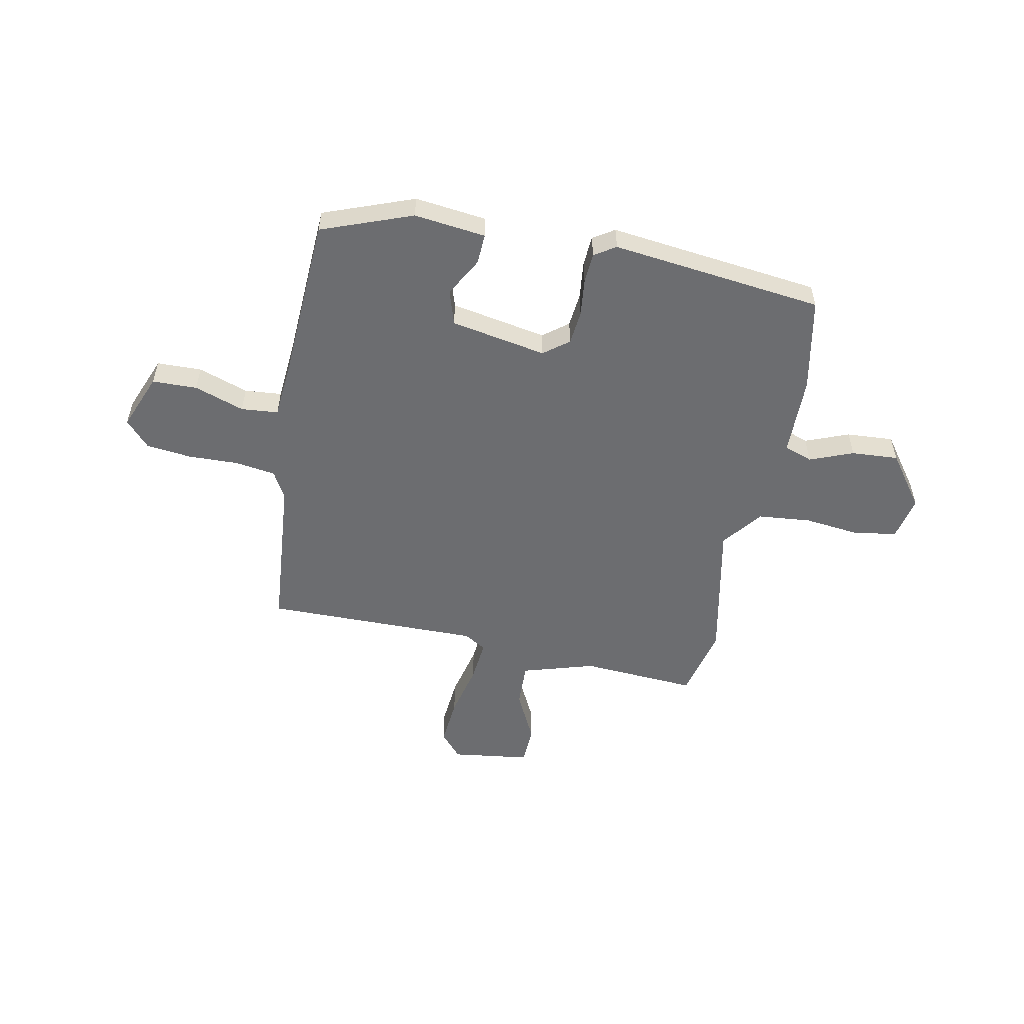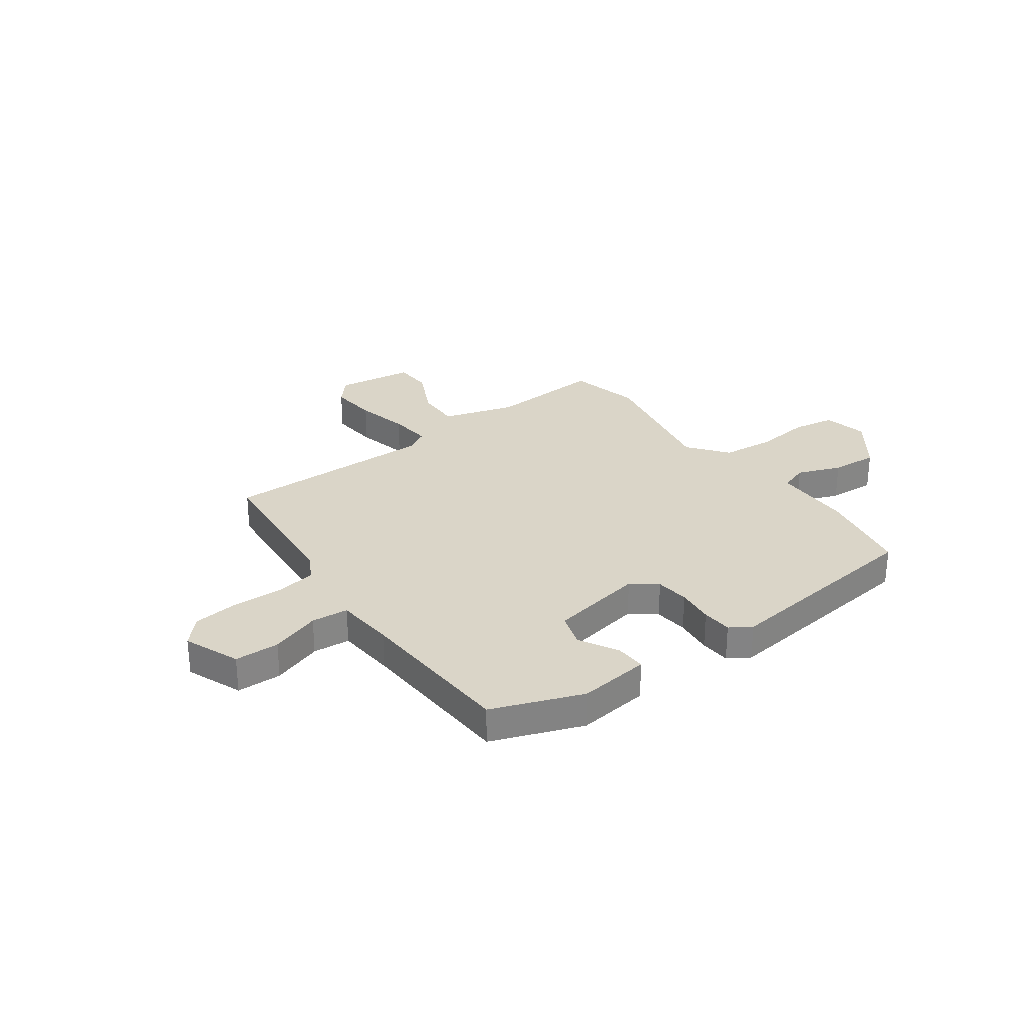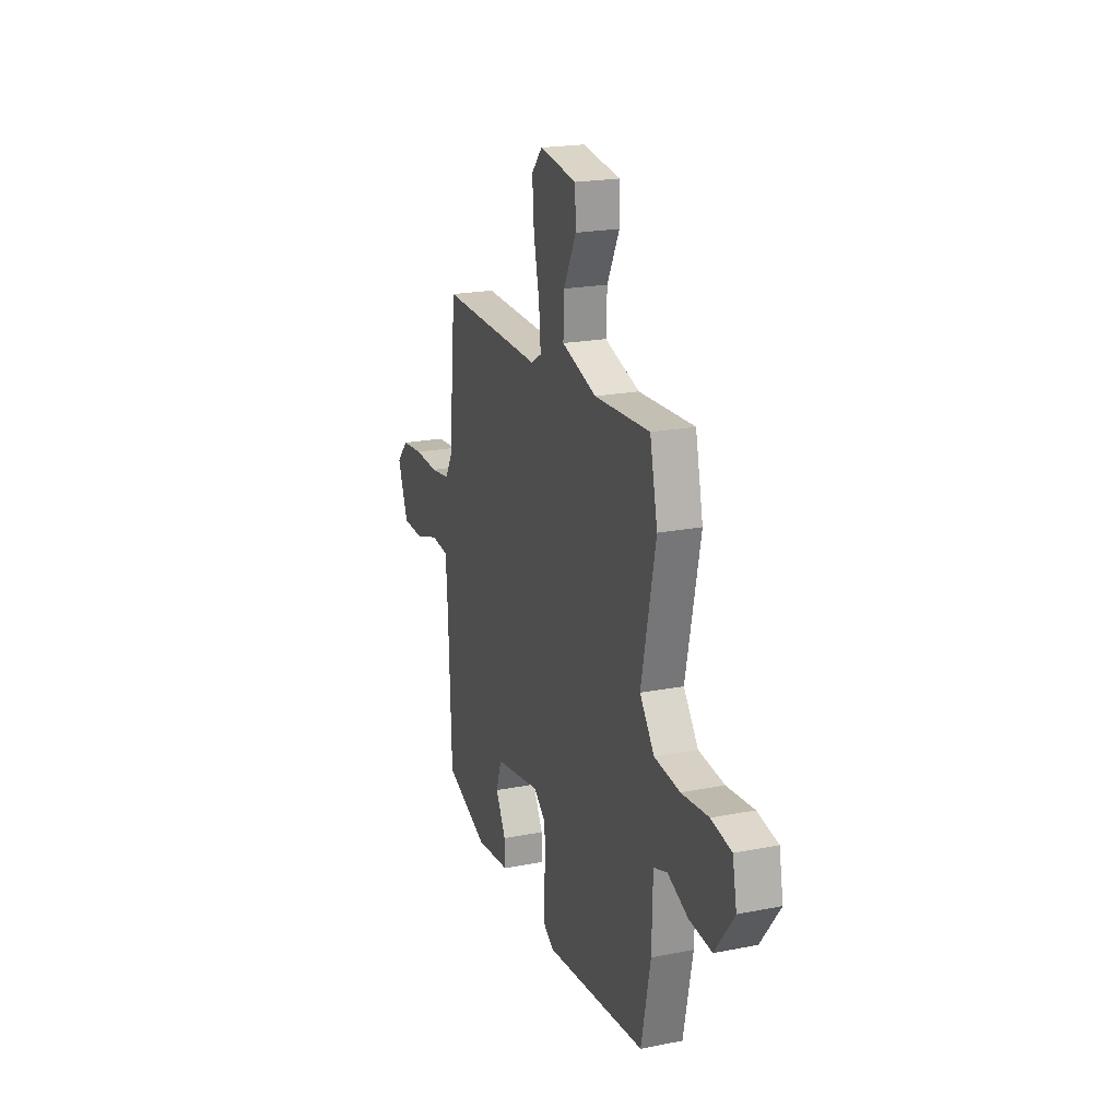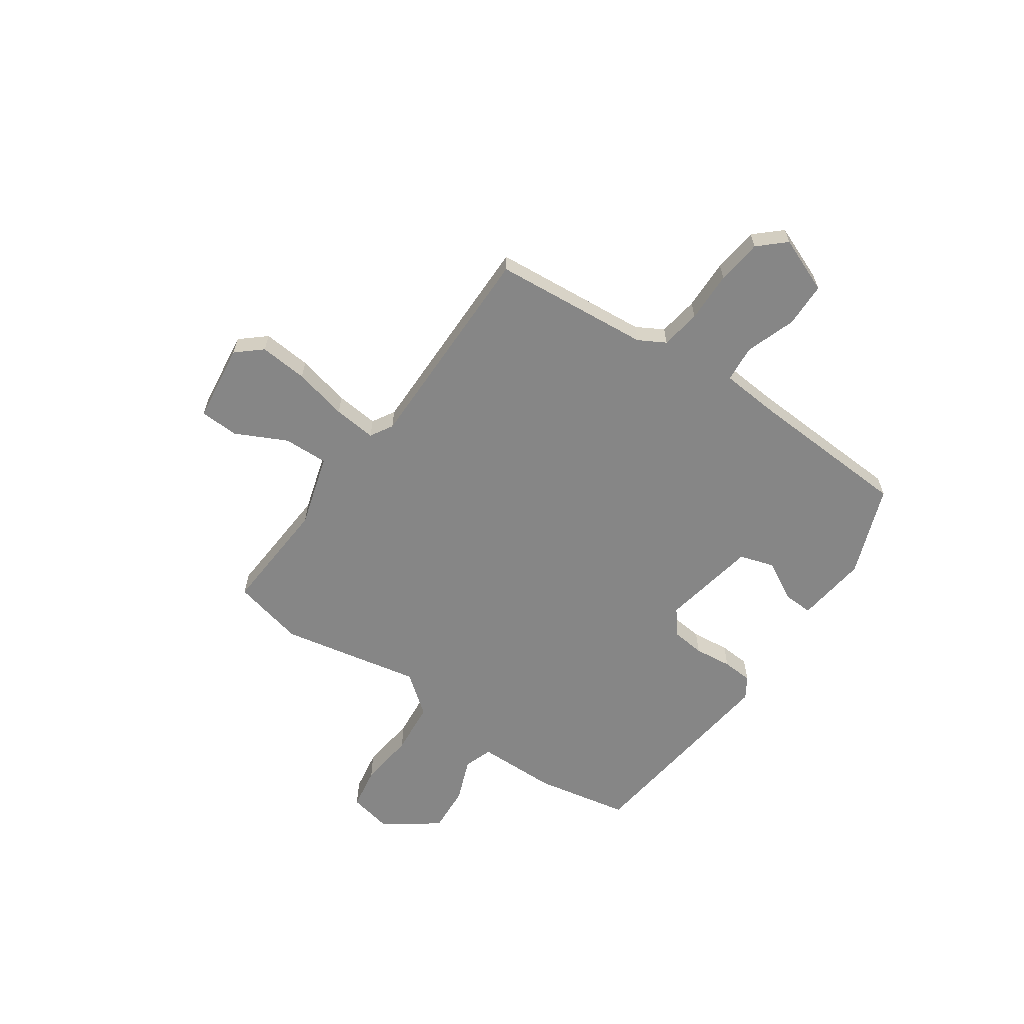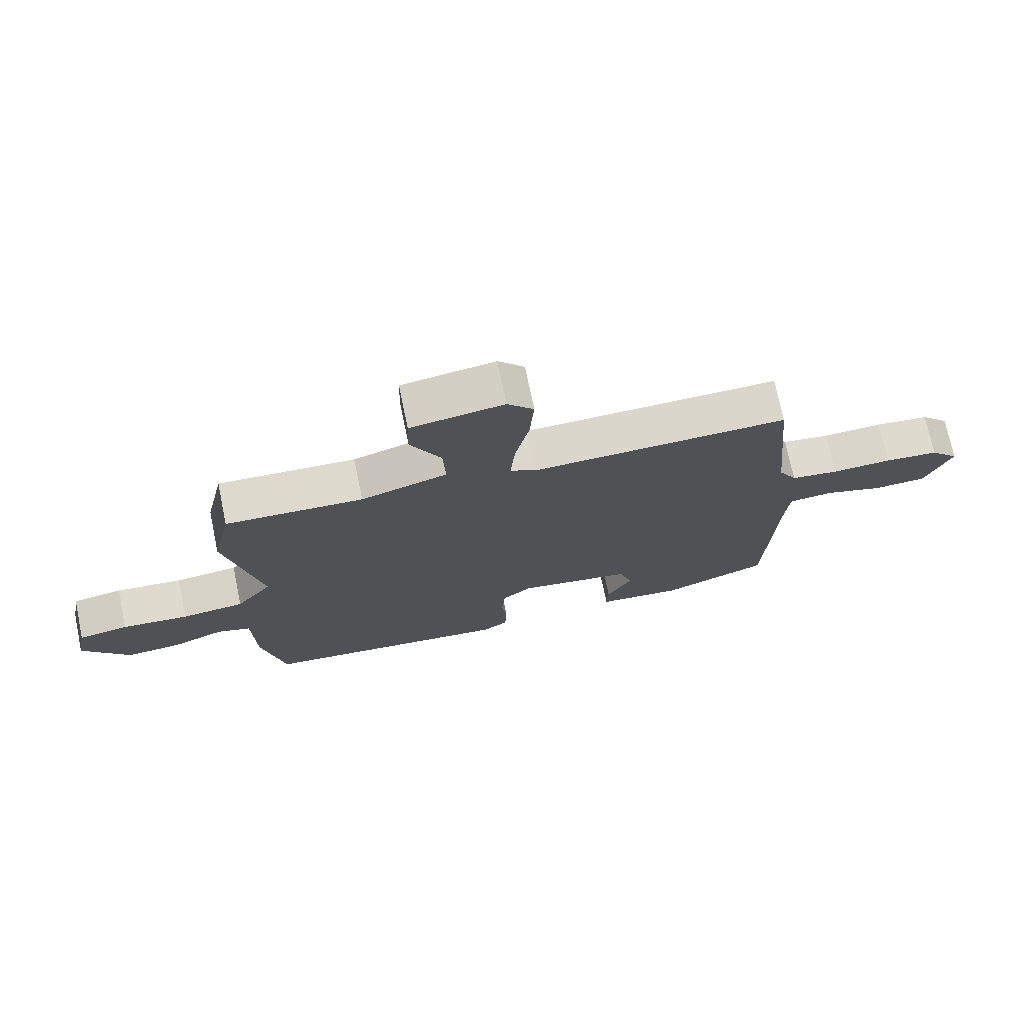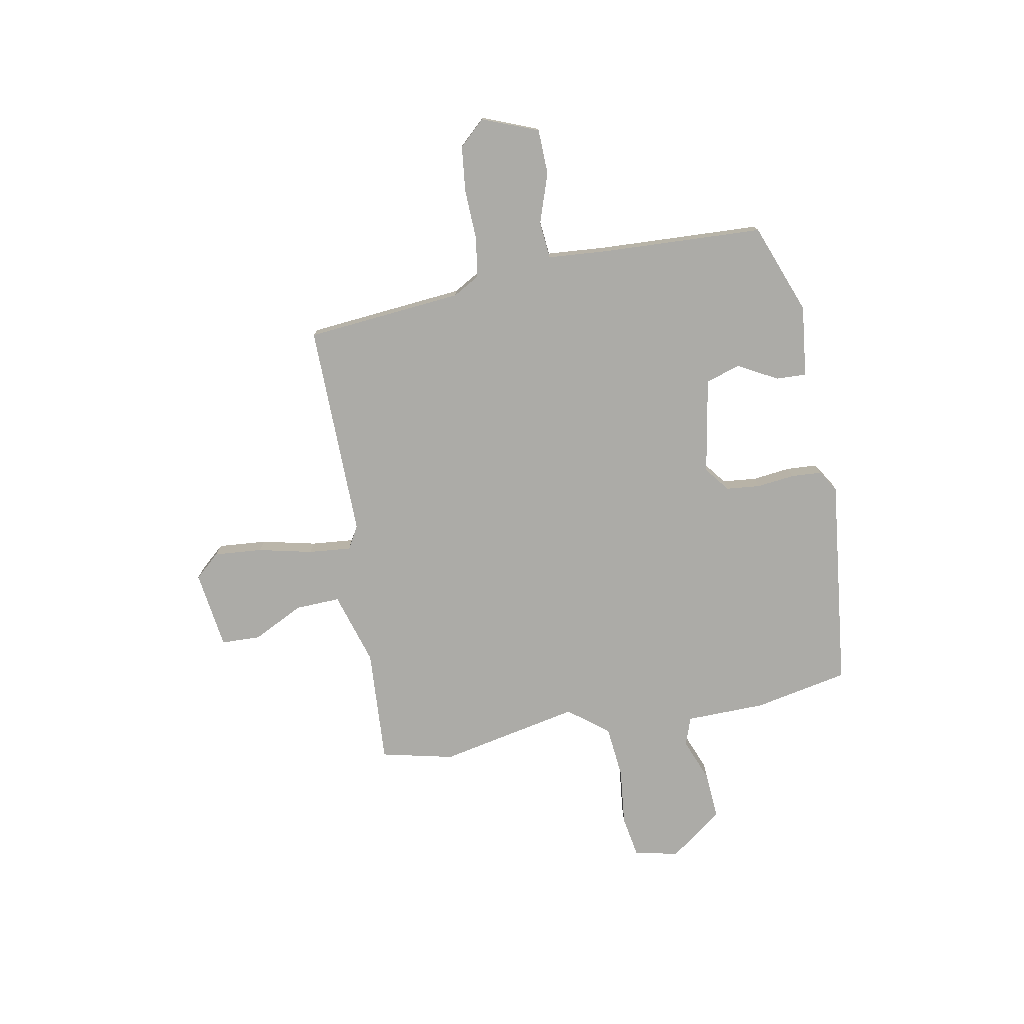
<metadata>
{"format":"obj","ext":"obj","renderer":"f3d","projection":"perspective","resolution":1024,"background":"white","views":[{"elev":-54.0,"azim":168.1,"up":"+Y"},{"elev":29.1,"azim":143.3,"up":"+Y"},{"elev":20.8,"azim":-109.6,"up":"+Z"},{"elev":-62.2,"azim":54.5,"up":"+Y"},{"elev":73.2,"azim":-11.7,"up":"+Z"},{"elev":-76.2,"azim":100.1,"up":"+Y"}]}
</metadata>
<code>
v -0.529 0.07 0.366
v -0.498 0.07 0.507
v -0.274 0.07 0.495
v -0.133 0.07 0.539
v -0.137 0.07 0.626
v -0.187 0.07 0.724
v -0.185 0.07 0.8
v -0.033 0.07 0.822
v 0.01 0.07 0.774
v 0.003 0.07 0.68
v -0.02 0.07 0.575
v -0.027 0.07 0.492
v 0.017 0.07 0.467
v 0.435 0.07 0.475
v 0.465 0.07 0.171
v 0.495 0.07 0.119
v 0.573 0.07 0.108
v 0.671 0.07 0.112
v 0.759 0.07 0.103
v 0.806 0.07 0.053
v 0.764 0.07 -0.056
v 0.677 0.07 -0.059
v 0.58 0.07 -0.027
v 0.508 0.07 -0.034
v 0.5 0.07 -0.15
v 0.488 0.07 -0.464
v 0.313 0.07 -0.532
v 0.174 0.07 -0.517
v 0.176 0.07 -0.458
v 0.217 0.07 -0.382
v 0.195 0.07 -0.315
v 0.009 0.07 -0.283
v -0.039 0.07 -0.321
v -0.045 0.07 -0.387
v -0.036 0.07 -0.46
v -0.039 0.07 -0.519
v -0.08 0.07 -0.546
v -0.492 0.07 -0.502
v -0.53 0.07 -0.32
v -0.534 0.07 -0.165
v -0.589 0.07 -0.146
v -0.673 0.07 -0.18
v -0.764 0.07 -0.187
v -0.841 0.07 -0.085
v -0.824 0.07 0.001
v -0.742 0.07 0.016
v -0.633 0.07 0.005
v -0.53 0.07 0.016
v -0.471 0.07 0.094
v -0.529 0 0.366
v -0.498 0 0.507
v -0.274 0 0.495
v -0.133 0 0.539
v -0.137 0 0.626
v -0.187 0 0.724
v -0.185 0 0.8
v -0.033 0 0.822
v 0.01 0 0.774
v 0.003 0 0.68
v -0.02 0 0.575
v -0.027 0 0.492
v 0.017 0 0.467
v 0.435 0 0.475
v 0.465 0 0.171
v 0.495 0 0.119
v 0.573 0 0.108
v 0.671 0 0.112
v 0.759 0 0.103
v 0.806 0 0.053
v 0.764 0 -0.056
v 0.677 0 -0.059
v 0.58 0 -0.027
v 0.508 0 -0.034
v 0.5 0 -0.15
v 0.488 0 -0.464
v 0.313 0 -0.532
v 0.174 0 -0.517
v 0.176 0 -0.458
v 0.217 0 -0.382
v 0.195 0 -0.315
v 0.009 0 -0.283
v -0.039 0 -0.321
v -0.045 0 -0.387
v -0.036 0 -0.46
v -0.039 0 -0.519
v -0.08 0 -0.546
v -0.492 0 -0.502
v -0.53 0 -0.32
v -0.534 0 -0.165
v -0.589 0 -0.146
v -0.673 0 -0.18
v -0.764 0 -0.187
v -0.841 0 -0.085
v -0.824 0 0.001
v -0.742 0 0.016
v -0.633 0 0.005
v -0.53 0 0.016
v -0.471 0 0.094
f 44 45 46 47
f 44 47 48
f 41 42 43 44
f 41 44 48
f 40 41 48 49
f 38 39 40 49
f 34 35 36 37
f 33 34 37 38
f 32 33 38 49
f 27 28 29 30
f 25 26 27 30
f 24 25 30 31
f 20 21 22 23
f 20 23 24
f 17 18 19 20
f 16 17 20 24
f 15 16 24 31
f 13 14 15 31
f 8 9 10 11
f 8 11 12
f 5 6 7 8
f 4 5 8 12
f 3 4 12 13
f 13 31 32 49
f 3 13 49
f 1 2 3 49
f 96 95 94 93
f 97 96 93
f 93 92 91 90
f 97 93 90
f 98 97 90 89
f 98 89 88 87
f 86 85 84 83
f 87 86 83 82
f 98 87 82 81
f 79 78 77 76
f 79 76 75 74
f 80 79 74 73
f 72 71 70 69
f 73 72 69
f 69 68 67 66
f 73 69 66 65
f 80 73 65 64
f 80 64 63 62
f 60 59 58 57
f 61 60 57
f 57 56 55 54
f 61 57 54 53
f 62 61 53 52
f 98 81 80 62
f 98 62 52
f 98 52 51 50
f 1 50 51 2
f 2 51 52 3
f 3 52 53 4
f 4 53 54 5
f 5 54 55 6
f 6 55 56 7
f 7 56 57 8
f 8 57 58 9
f 9 58 59 10
f 10 59 60 11
f 11 60 61 12
f 12 61 62 13
f 13 62 63 14
f 14 63 64 15
f 15 64 65 16
f 16 65 66 17
f 17 66 67 18
f 18 67 68 19
f 19 68 69 20
f 20 69 70 21
f 21 70 71 22
f 22 71 72 23
f 23 72 73 24
f 24 73 74 25
f 25 74 75 26
f 26 75 76 27
f 27 76 77 28
f 28 77 78 29
f 29 78 79 30
f 30 79 80 31
f 31 80 81 32
f 32 81 82 33
f 33 82 83 34
f 34 83 84 35
f 35 84 85 36
f 36 85 86 37
f 37 86 87 38
f 38 87 88 39
f 39 88 89 40
f 40 89 90 41
f 41 90 91 42
f 42 91 92 43
f 43 92 93 44
f 44 93 94 45
f 45 94 95 46
f 46 95 96 47
f 47 96 97 48
f 48 97 98 49
f 49 98 50 1

</code>
